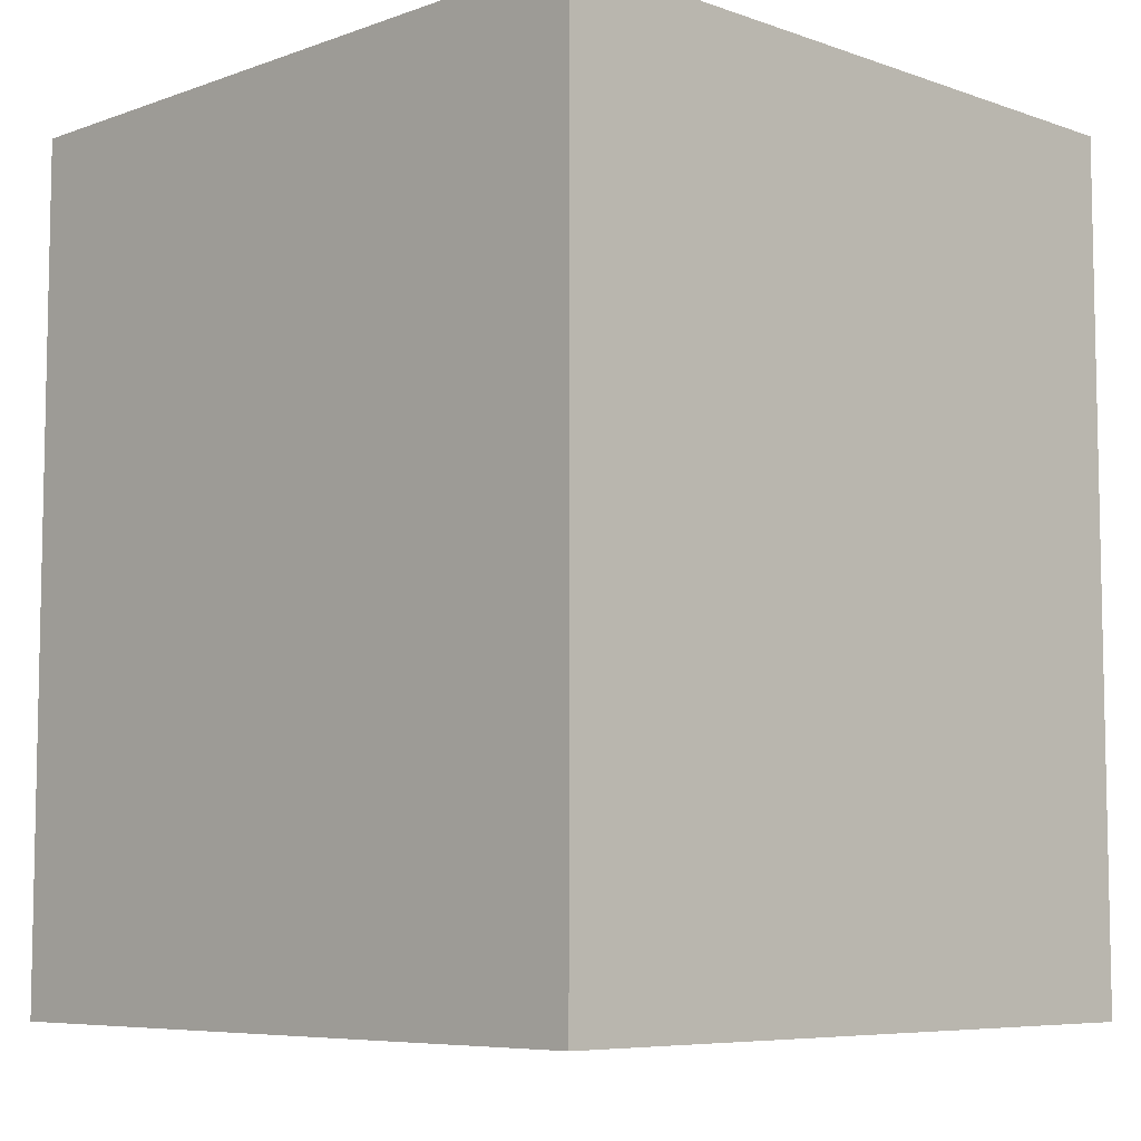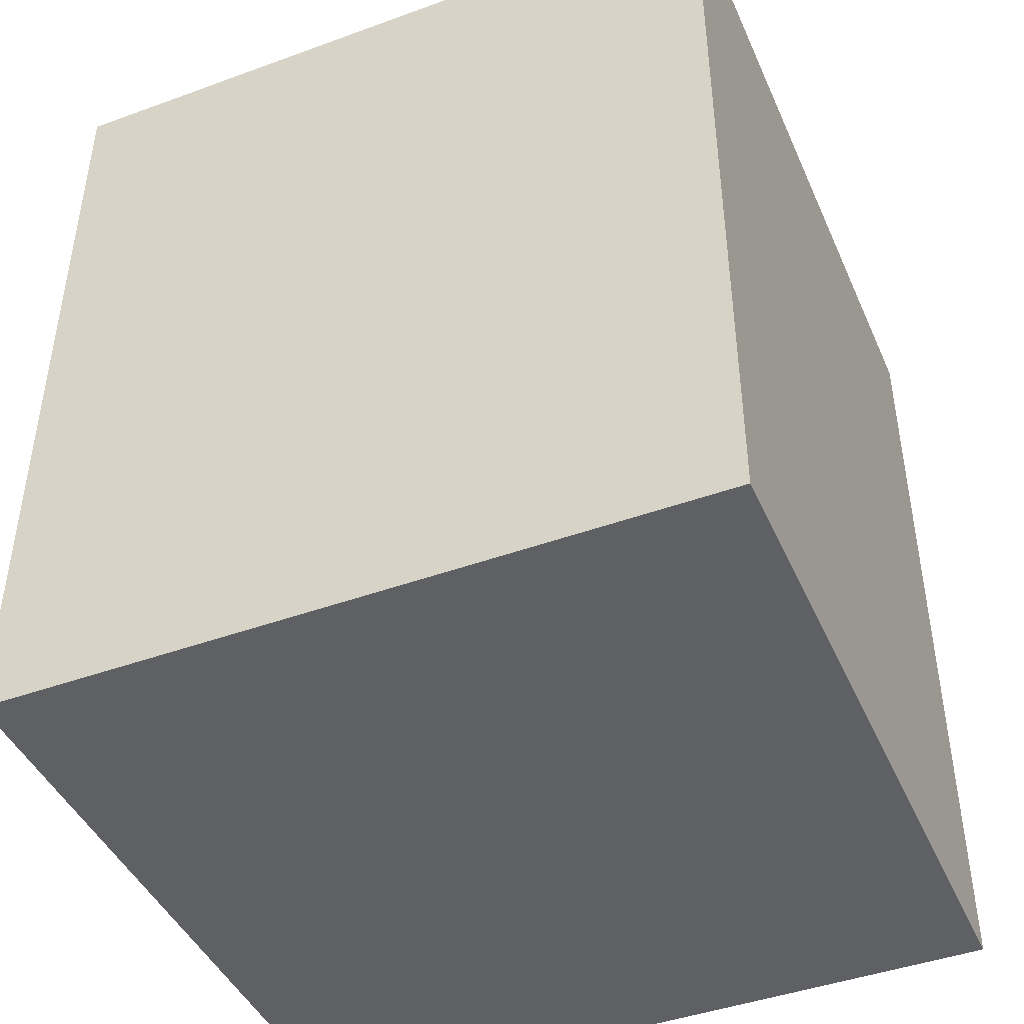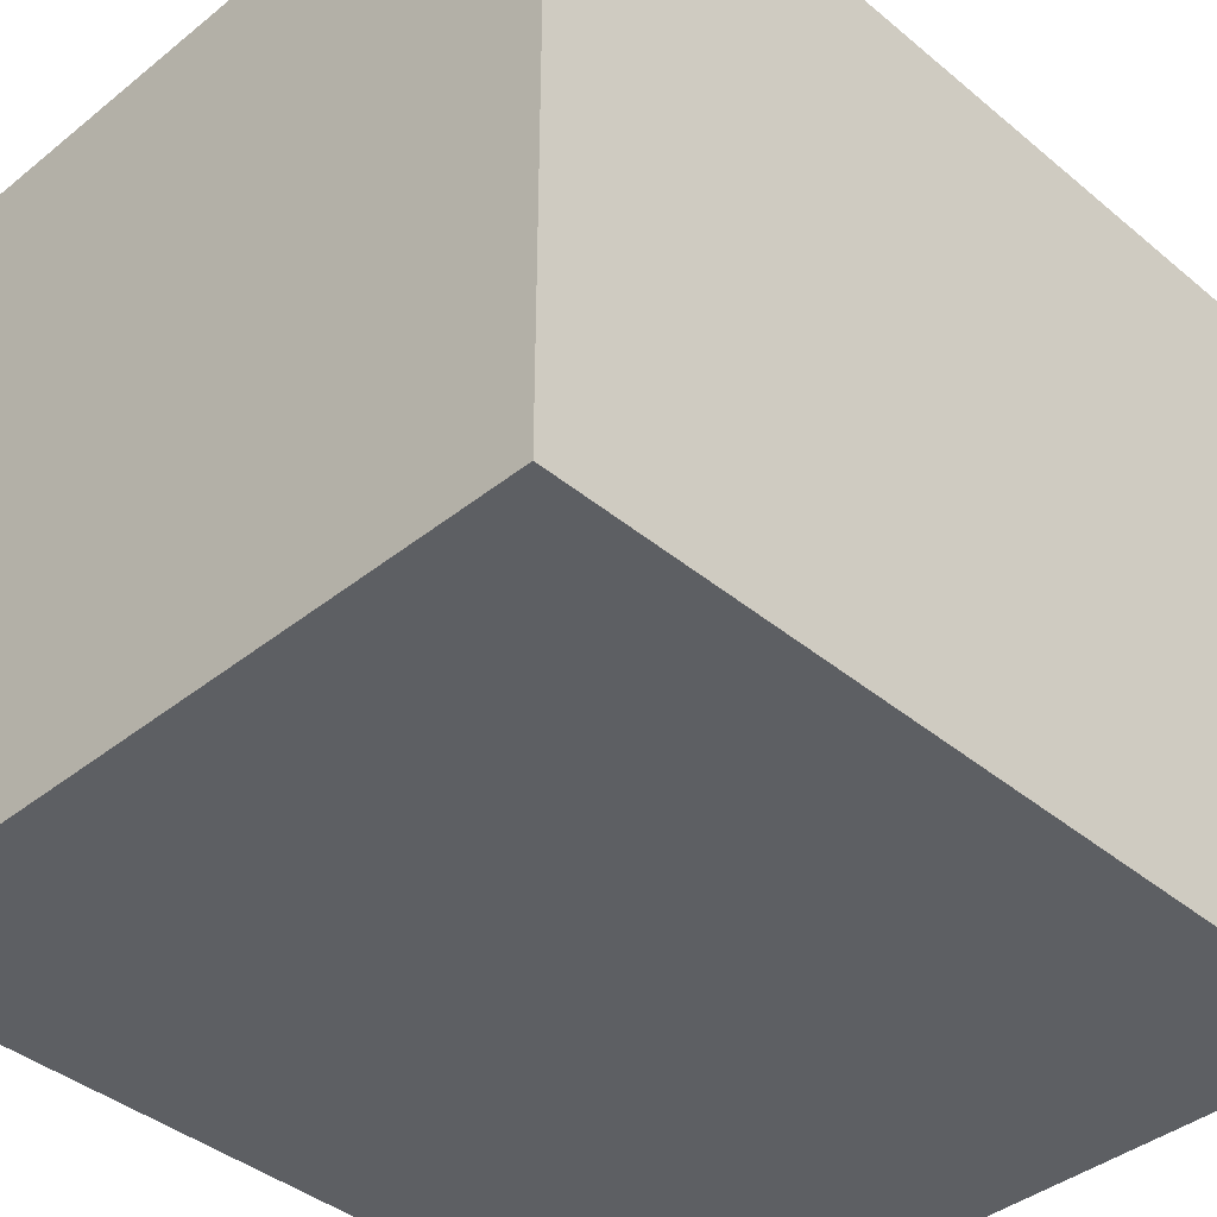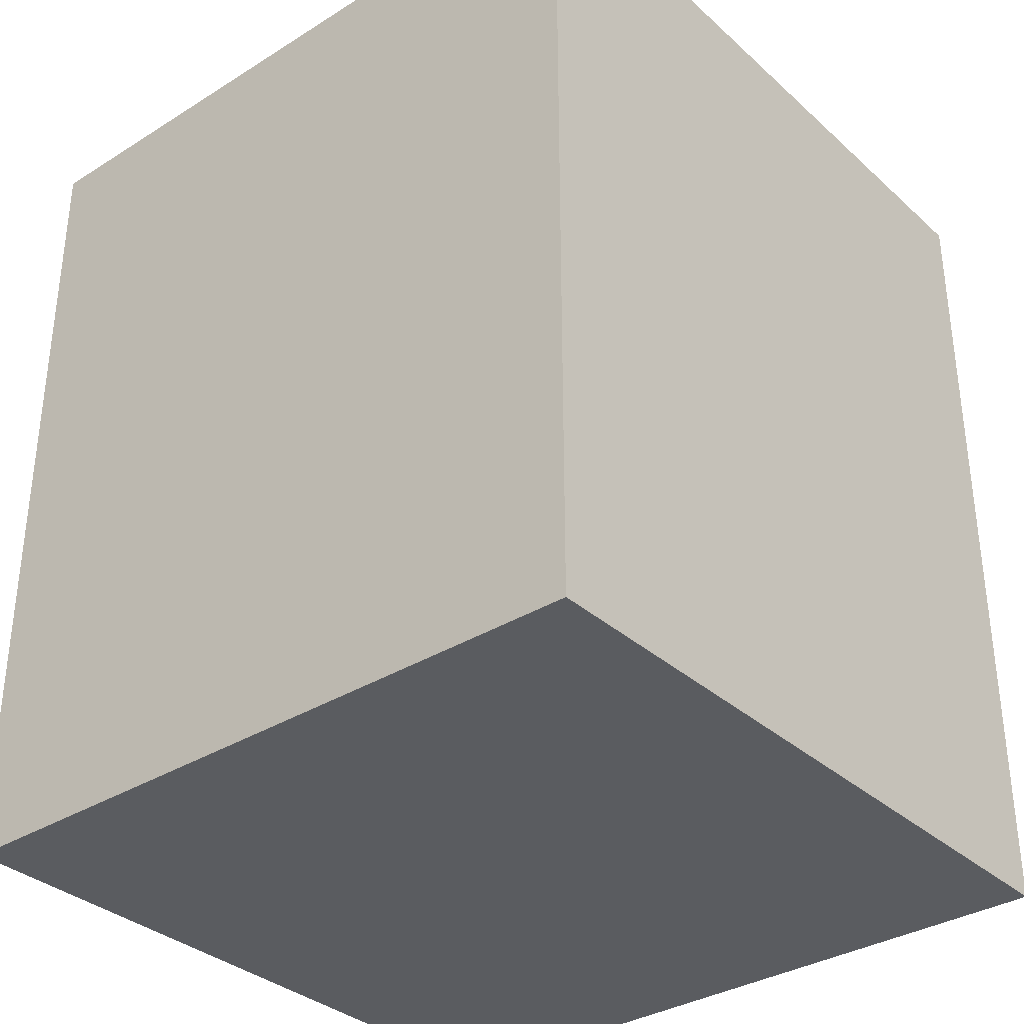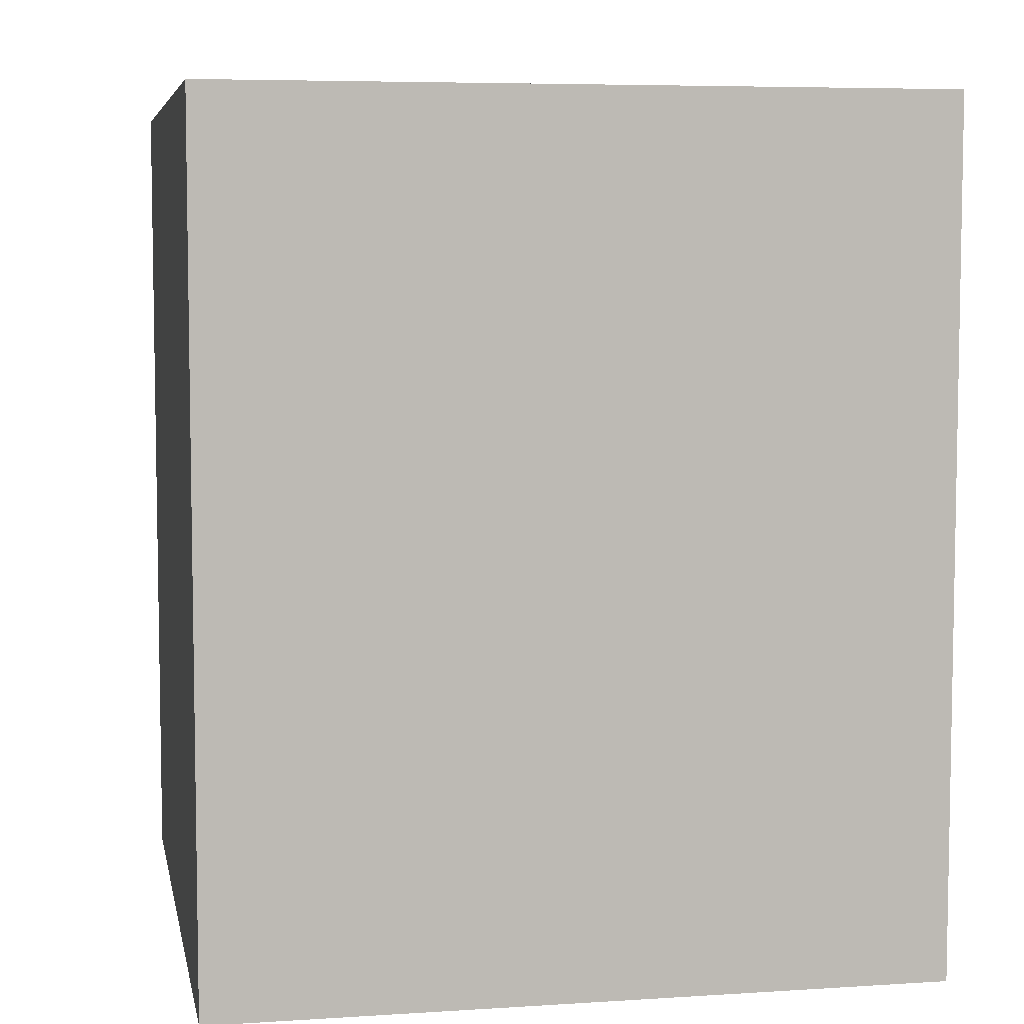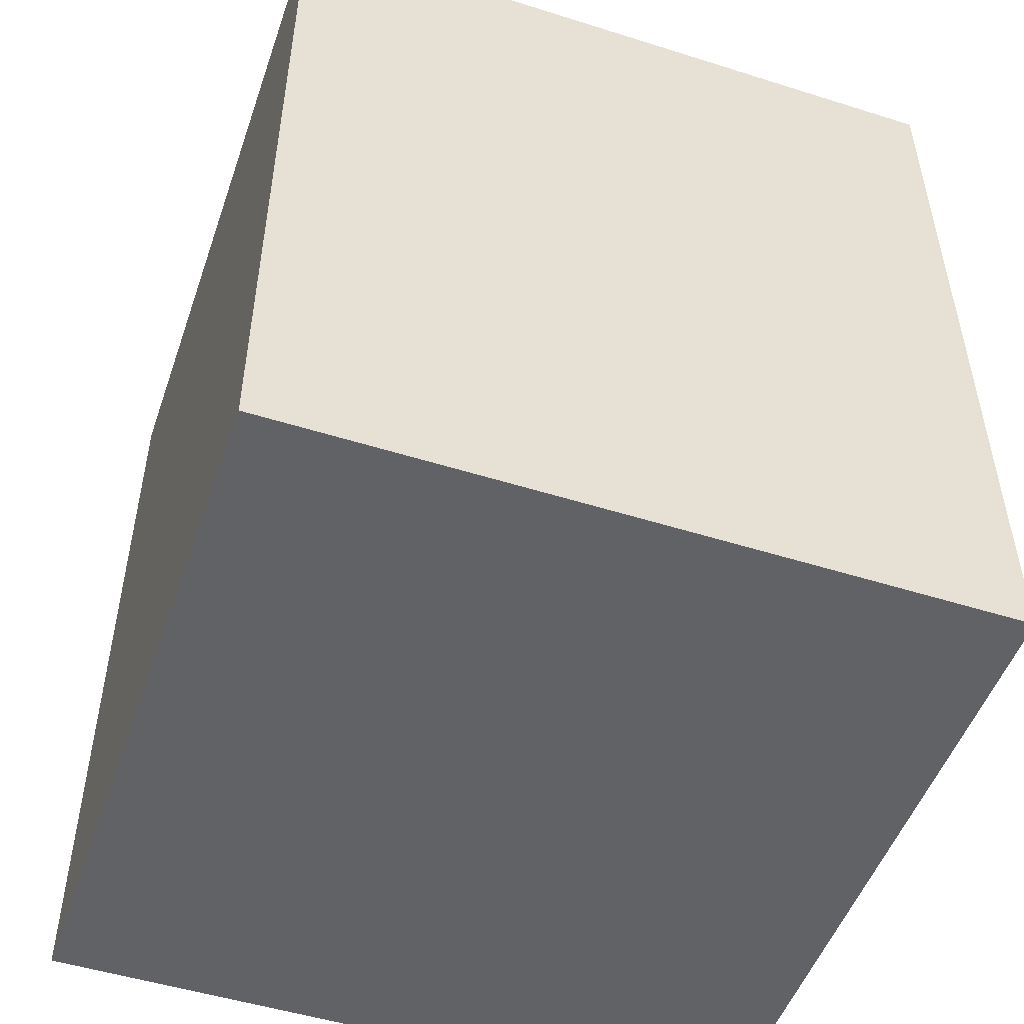
<metadata>
{"format":"obj","ext":"obj","renderer":"f3d","projection":"perspective","resolution":1024,"background":"white","views":[{"elev":-7.1,"azim":135.3,"up":"+Y"},{"elev":-44.3,"azim":113.0,"up":"+Y"},{"elev":-40.4,"azim":44.5,"up":"+Z"},{"elev":-34.3,"azim":-140.0,"up":"+Y"},{"elev":6.2,"azim":79.1,"up":"+Y"},{"elev":-50.6,"azim":-19.0,"up":"+Y"}]}
</metadata>
<code>
o Cube
v -0.9996 0 1.003
v -0.9996 2.383 1.003
v -0.9996 0 -1.007
v -0.9996 2.383 -1.007
v 0.9996 0 1.003
v 0.9996 2.383 1.003
v 0.9996 0 -1.007
v 0.9996 2.383 -1.007
f 1 2 4 3
f 3 4 8 7
f 7 8 6 5
f 5 6 2 1
f 3 7 5 1
f 8 4 2 6

</code>
